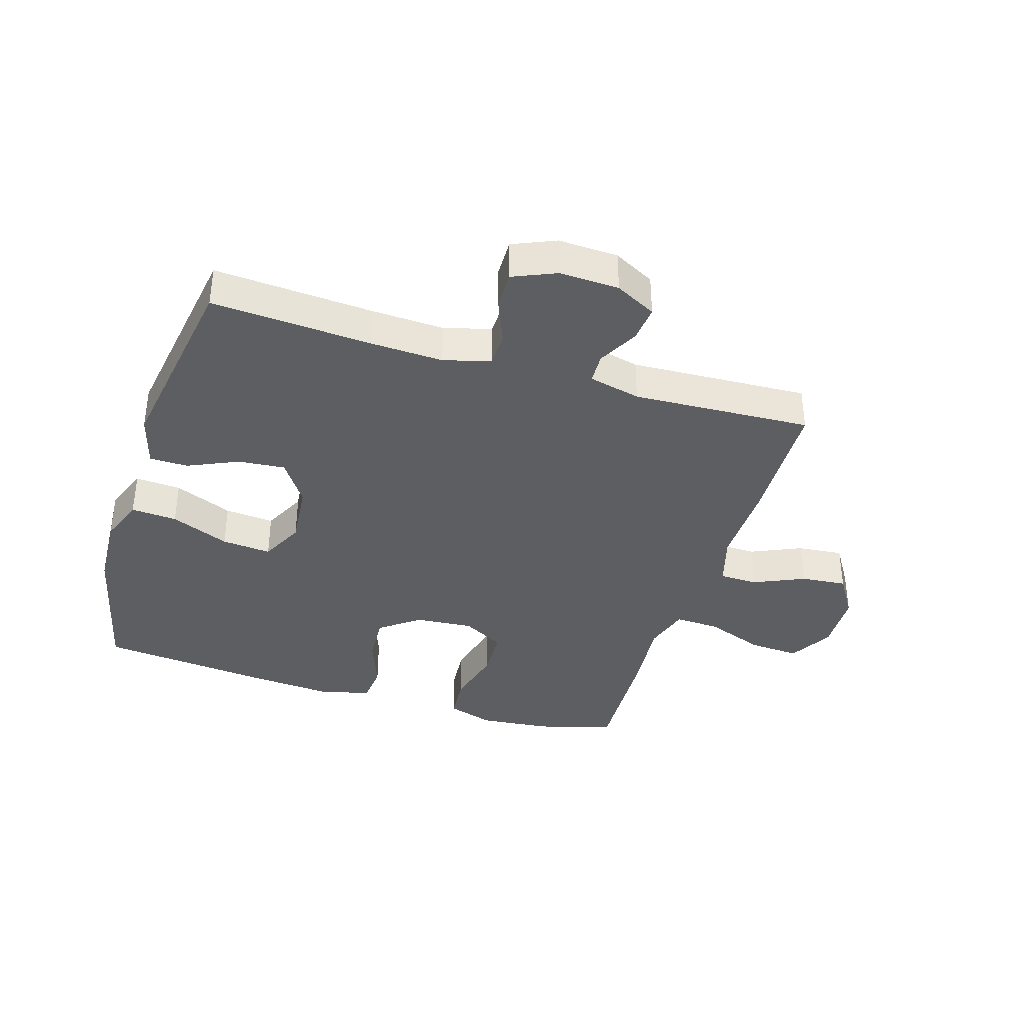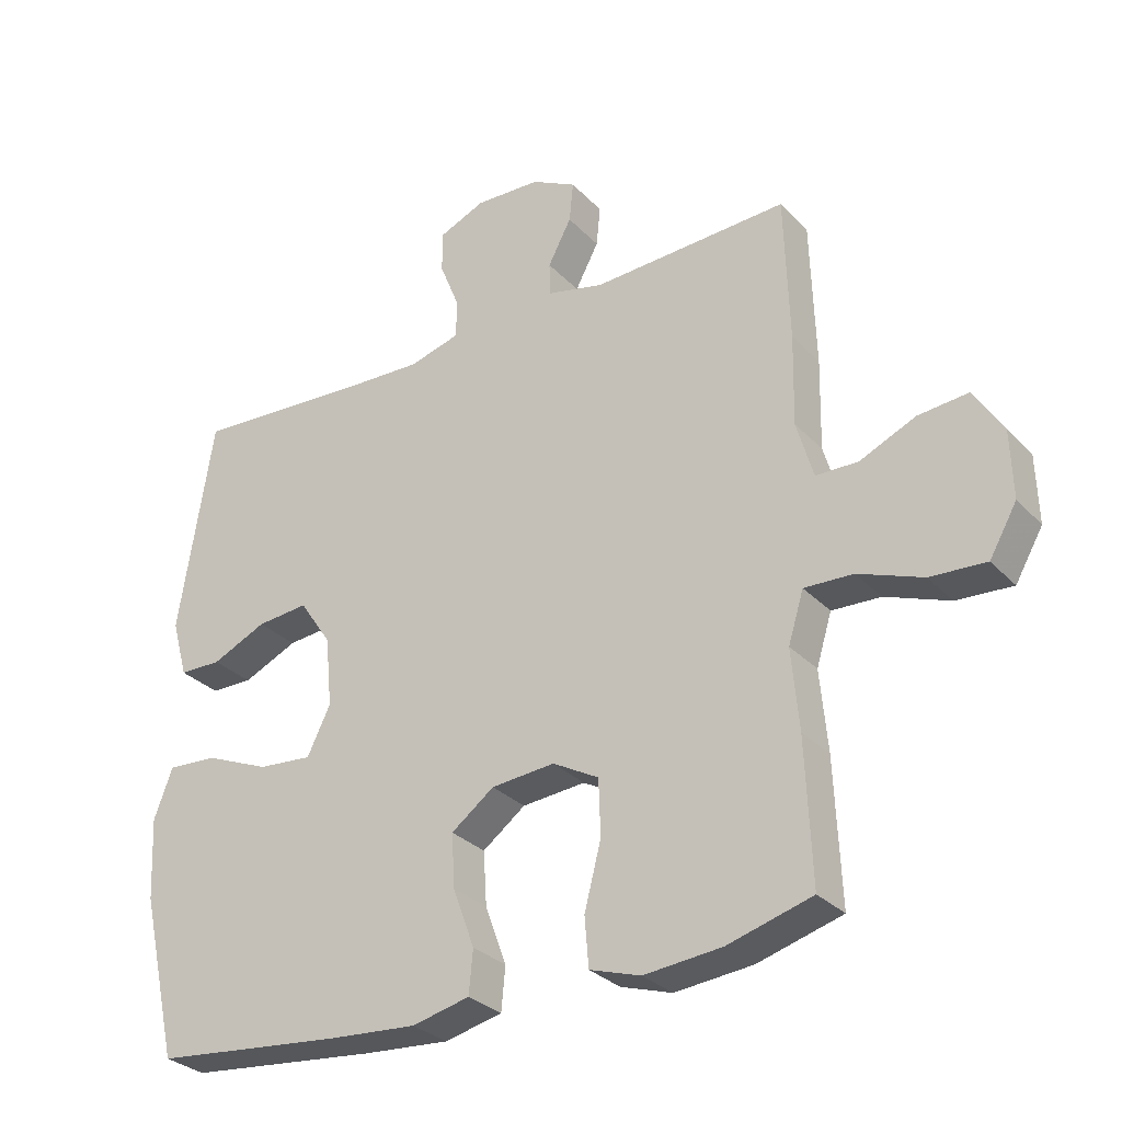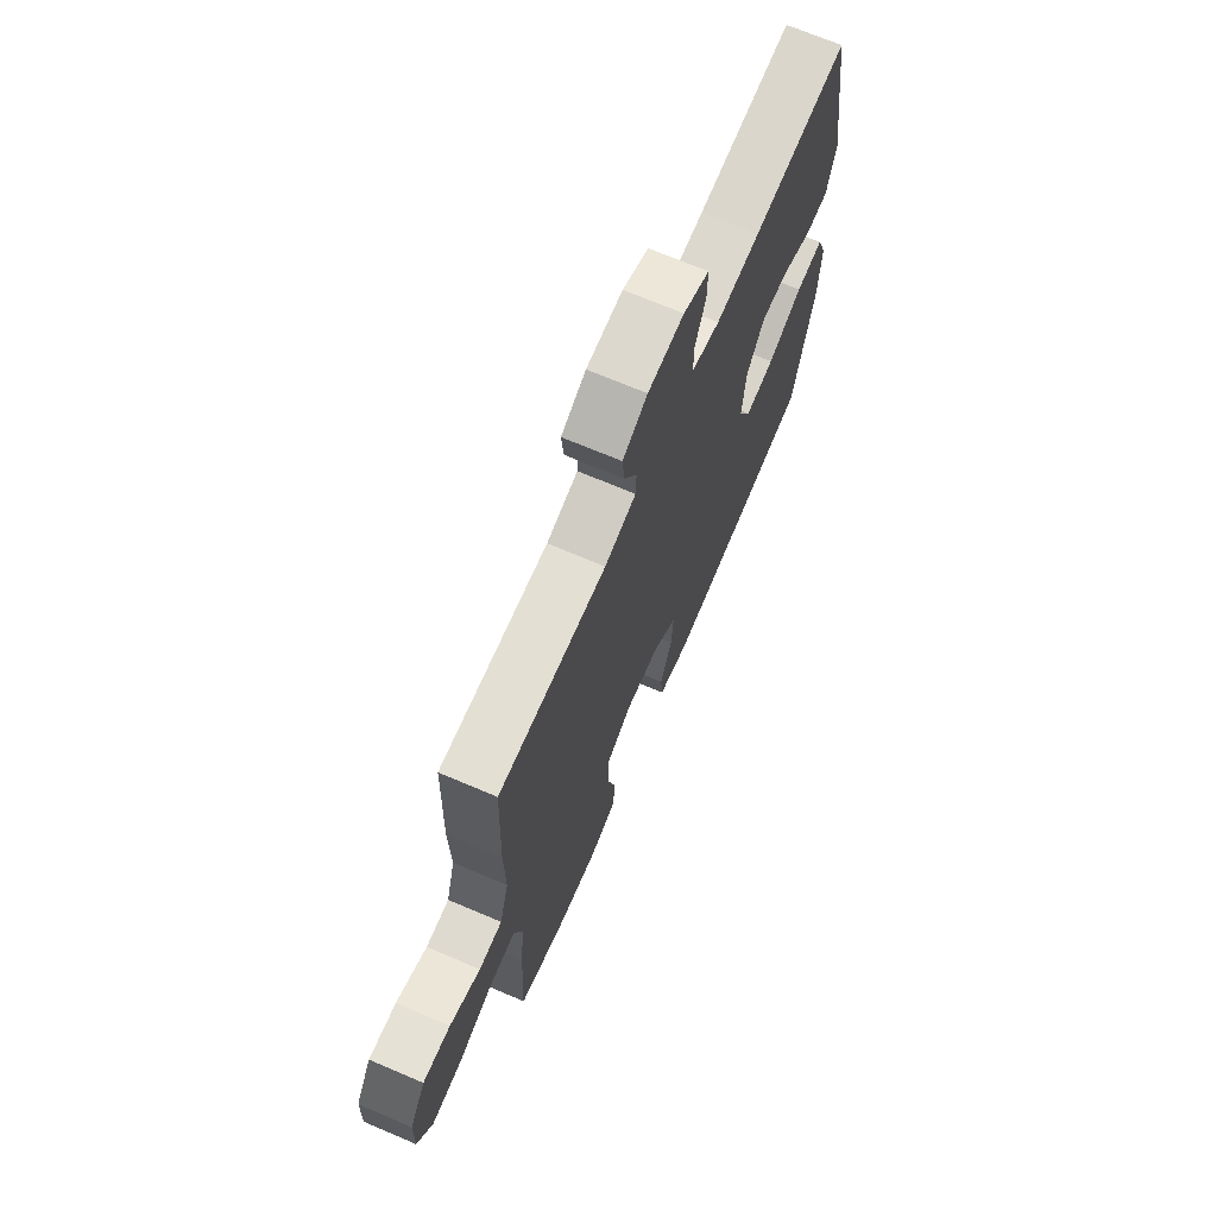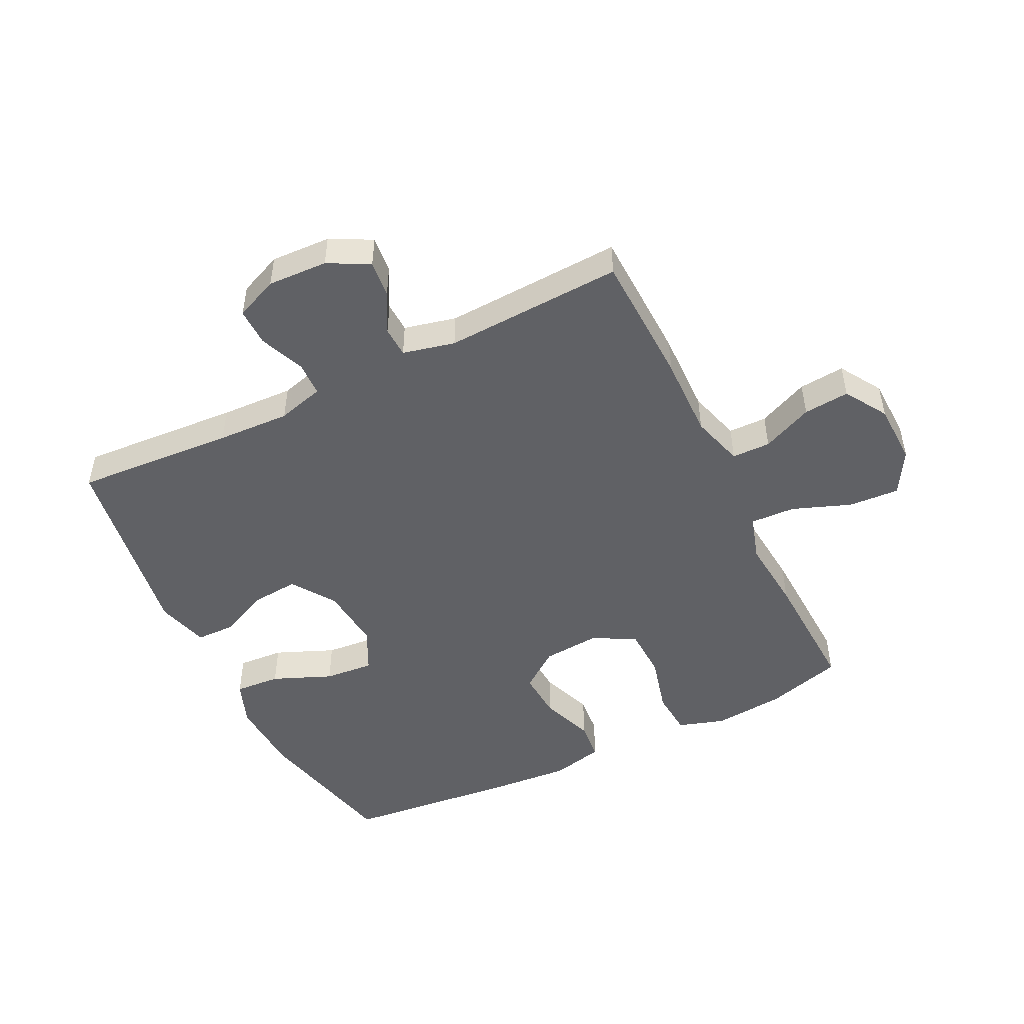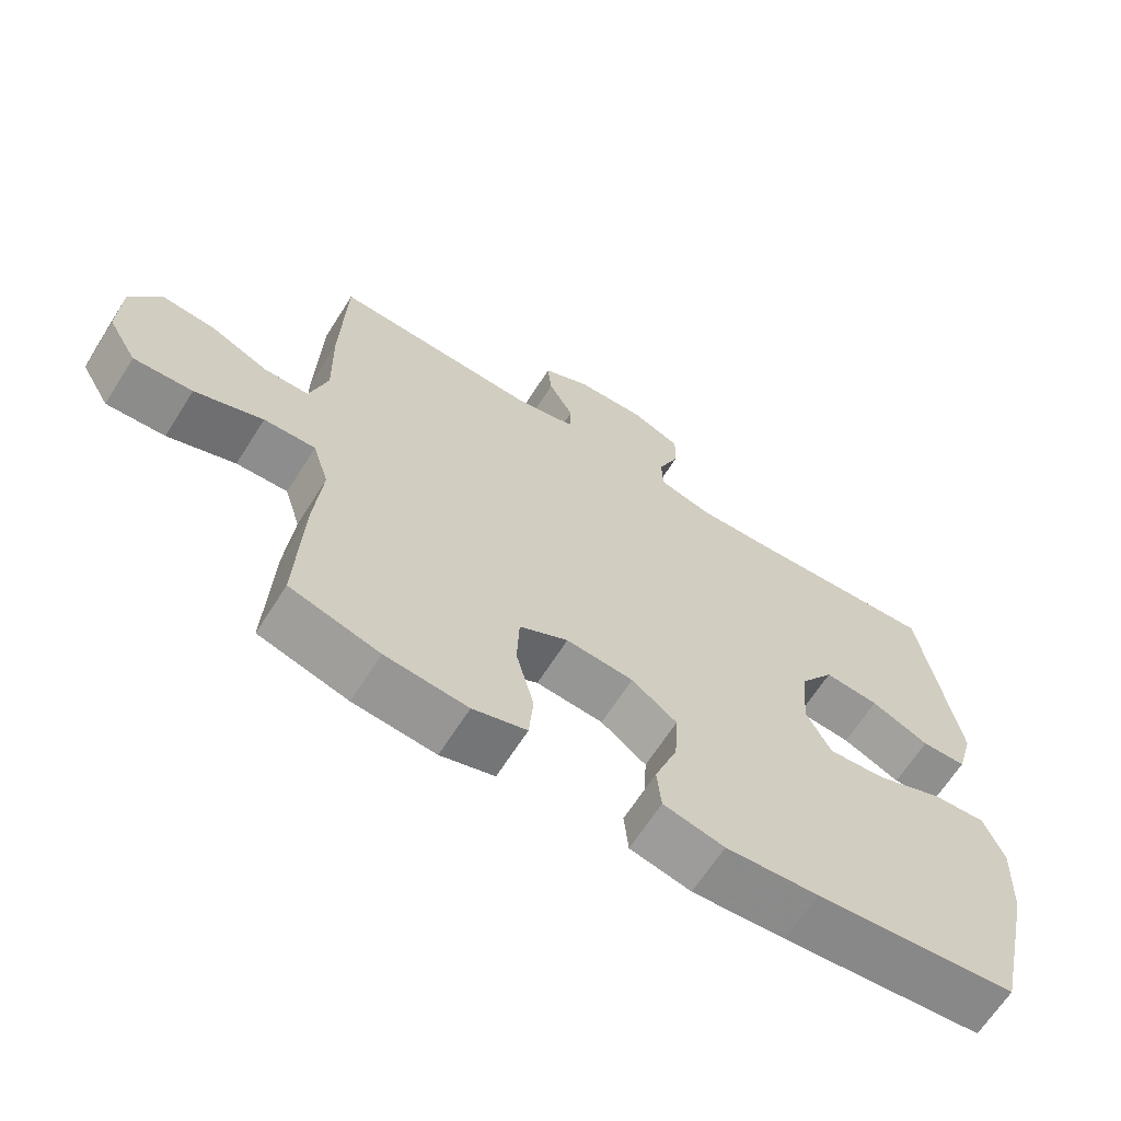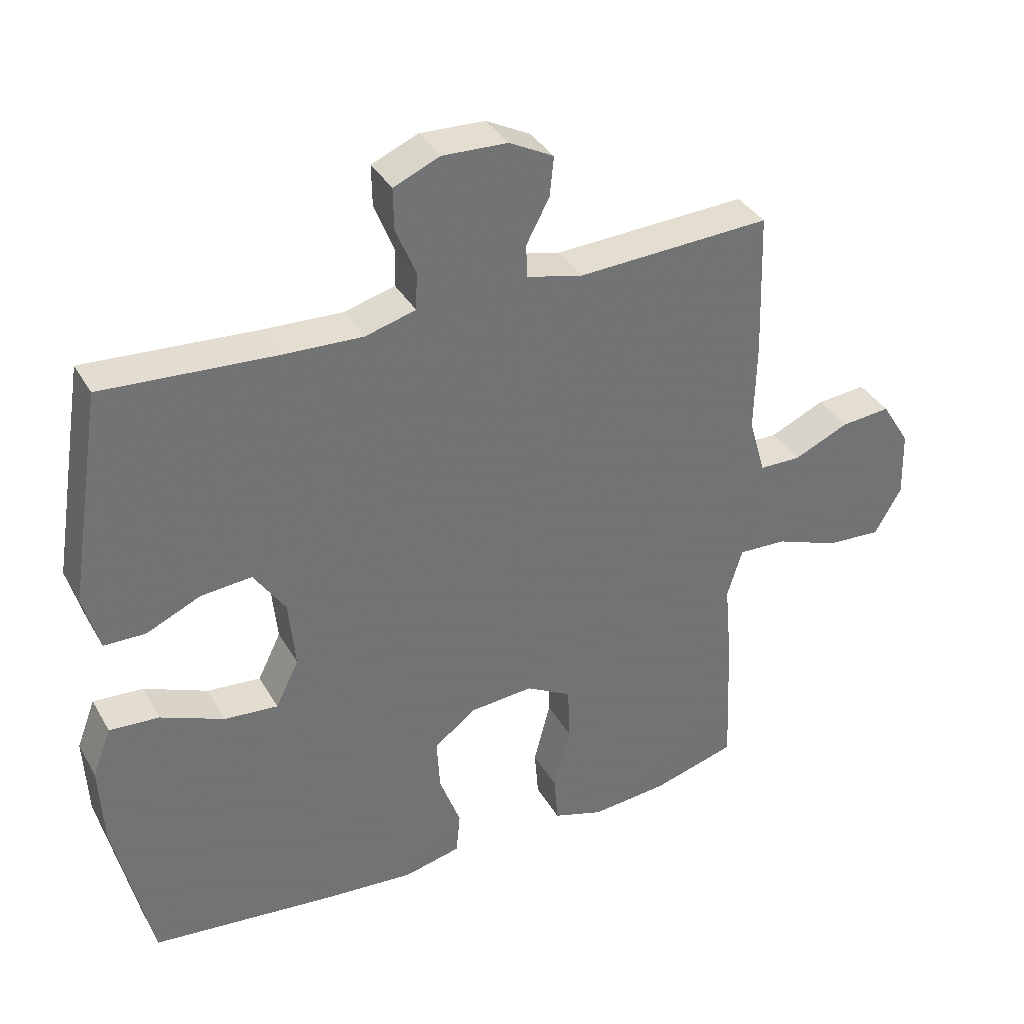
<metadata>
{"format":"obj","ext":"obj","renderer":"f3d","projection":"perspective","resolution":1024,"background":"white","views":[{"elev":-37.6,"azim":-17.1,"up":"+Y"},{"elev":-29.9,"azim":34.5,"up":"+Z"},{"elev":69.8,"azim":113.1,"up":"+Z"},{"elev":-48.9,"azim":26.2,"up":"+Y"},{"elev":-65.7,"azim":147.6,"up":"+Z"},{"elev":36.2,"azim":-26.4,"up":"+Z"}]}
</metadata>
<code>
v 0.5 0.07 0.5
v 0.507 0.07 0.281
v 0.504 0.07 0.146
v 0.529 0.07 0.06
v 0.592 0.07 0.059
v 0.675 0.07 0.096
v 0.75 0.07 0.103
v 0.793 0.07 0.034
v 0.796 0.07 -0.067
v 0.755 0.07 -0.138
v 0.672 0.07 -0.133
v 0.576 0.07 -0.097
v 0.503 0.07 -0.094
v 0.48 0.07 -0.169
v 0.491 0.07 -0.289
v 0.5 0.07 -0.5
v 0.374 0.07 -0.536
v 0.258 0.07 -0.547
v 0.182 0.07 -0.523
v 0.176 0.07 -0.45
v 0.201 0.07 -0.353
v 0.198 0.07 -0.27
v 0.129 0.07 -0.232
v 0.034 0.07 -0.24
v -0.03 0.07 -0.288
v -0.025 0.07 -0.368
v 0.007 0.07 -0.455
v 0.001 0.07 -0.519
v -0.085 0.07 -0.539
v -0.216 0.07 -0.529
v -0.5 0.07 -0.5
v -0.556 0.07 -0.255
v -0.562 0.07 -0.133
v -0.534 0.07 -0.059
v -0.459 0.07 -0.064
v -0.363 0.07 -0.104
v -0.282 0.07 -0.111
v -0.247 0.07 -0.04
v -0.257 0.07 0.064
v -0.305 0.07 0.135
v -0.382 0.07 0.128
v -0.464 0.07 0.091
v -0.527 0.07 0.092
v -0.551 0.07 0.178
v -0.5 0.07 0.5
v -0.239 0.07 0.483
v -0.12 0.07 0.478
v -0.044 0.07 0.499
v -0.042 0.07 0.555
v -0.072 0.07 0.629
v -0.073 0.07 0.691
v -0.003 0.07 0.721
v 0.095 0.07 0.717
v 0.162 0.07 0.682
v 0.156 0.07 0.622
v 0.121 0.07 0.556
v 0.123 0.07 0.506
v 0.208 0.07 0.486
v 0.5 0 0.5
v 0.507 0 0.281
v 0.504 0 0.146
v 0.529 0 0.06
v 0.592 0 0.059
v 0.675 0 0.096
v 0.75 0 0.103
v 0.793 0 0.034
v 0.796 0 -0.067
v 0.755 0 -0.138
v 0.672 0 -0.133
v 0.576 0 -0.097
v 0.503 0 -0.094
v 0.48 0 -0.169
v 0.491 0 -0.289
v 0.5 0 -0.5
v 0.374 0 -0.536
v 0.258 0 -0.547
v 0.182 0 -0.523
v 0.176 0 -0.45
v 0.201 0 -0.353
v 0.198 0 -0.27
v 0.129 0 -0.232
v 0.034 0 -0.24
v -0.03 0 -0.288
v -0.025 0 -0.368
v 0.007 0 -0.455
v 0.001 0 -0.519
v -0.085 0 -0.539
v -0.216 0 -0.529
v -0.5 0 -0.5
v -0.556 0 -0.255
v -0.562 0 -0.133
v -0.534 0 -0.059
v -0.459 0 -0.064
v -0.363 0 -0.104
v -0.282 0 -0.111
v -0.247 0 -0.04
v -0.257 0 0.064
v -0.305 0 0.135
v -0.382 0 0.128
v -0.464 0 0.091
v -0.527 0 0.092
v -0.551 0 0.178
v -0.5 0 0.5
v -0.239 0 0.483
v -0.12 0 0.478
v -0.044 0 0.499
v -0.042 0 0.555
v -0.072 0 0.629
v -0.073 0 0.691
v -0.003 0 0.721
v 0.095 0 0.717
v 0.162 0 0.682
v 0.156 0 0.622
v 0.121 0 0.556
v 0.123 0 0.506
v 0.208 0 0.486
f 53 54 55 56
f 53 56 57
f 52 53 57
f 49 50 51 52
f 48 49 52 57
f 47 48 57 58
f 43 44 45 46
f 41 42 43 46
f 40 41 46 47
f 39 40 47 58
f 33 34 35 36
f 33 36 37
f 32 33 37
f 31 32 37
f 30 31 37
f 29 30 37 38
f 26 27 28 29
f 25 26 29 38
f 18 19 20 21
f 18 21 22
f 17 18 22
f 14 15 16 17
f 14 17 22
f 13 14 22 23
f 9 10 11 12
f 9 12 13
f 8 9 13
f 5 6 7 8
f 4 5 8 13
f 3 4 13 23
f 24 25 38 39
f 23 24 39 58
f 3 23 58
f 1 2 3 58
f 114 113 112 111
f 115 114 111
f 115 111 110
f 110 109 108 107
f 115 110 107 106
f 116 115 106 105
f 104 103 102 101
f 104 101 100 99
f 105 104 99 98
f 116 105 98 97
f 94 93 92 91
f 95 94 91
f 95 91 90
f 95 90 89
f 95 89 88
f 96 95 88 87
f 87 86 85 84
f 96 87 84 83
f 79 78 77 76
f 80 79 76
f 80 76 75
f 75 74 73 72
f 80 75 72
f 81 80 72 71
f 70 69 68 67
f 71 70 67
f 71 67 66
f 66 65 64 63
f 71 66 63 62
f 81 71 62 61
f 97 96 83 82
f 116 97 82 81
f 116 81 61
f 116 61 60 59
f 1 59 60 2
f 2 60 61 3
f 3 61 62 4
f 4 62 63 5
f 5 63 64 6
f 6 64 65 7
f 7 65 66 8
f 8 66 67 9
f 9 67 68 10
f 10 68 69 11
f 11 69 70 12
f 12 70 71 13
f 13 71 72 14
f 14 72 73 15
f 15 73 74 16
f 16 74 75 17
f 17 75 76 18
f 18 76 77 19
f 19 77 78 20
f 20 78 79 21
f 21 79 80 22
f 22 80 81 23
f 23 81 82 24
f 24 82 83 25
f 25 83 84 26
f 26 84 85 27
f 27 85 86 28
f 28 86 87 29
f 29 87 88 30
f 30 88 89 31
f 31 89 90 32
f 32 90 91 33
f 33 91 92 34
f 34 92 93 35
f 35 93 94 36
f 36 94 95 37
f 37 95 96 38
f 38 96 97 39
f 39 97 98 40
f 40 98 99 41
f 41 99 100 42
f 42 100 101 43
f 43 101 102 44
f 44 102 103 45
f 45 103 104 46
f 46 104 105 47
f 47 105 106 48
f 48 106 107 49
f 49 107 108 50
f 50 108 109 51
f 51 109 110 52
f 52 110 111 53
f 53 111 112 54
f 54 112 113 55
f 55 113 114 56
f 56 114 115 57
f 57 115 116 58
f 58 116 59 1

</code>
